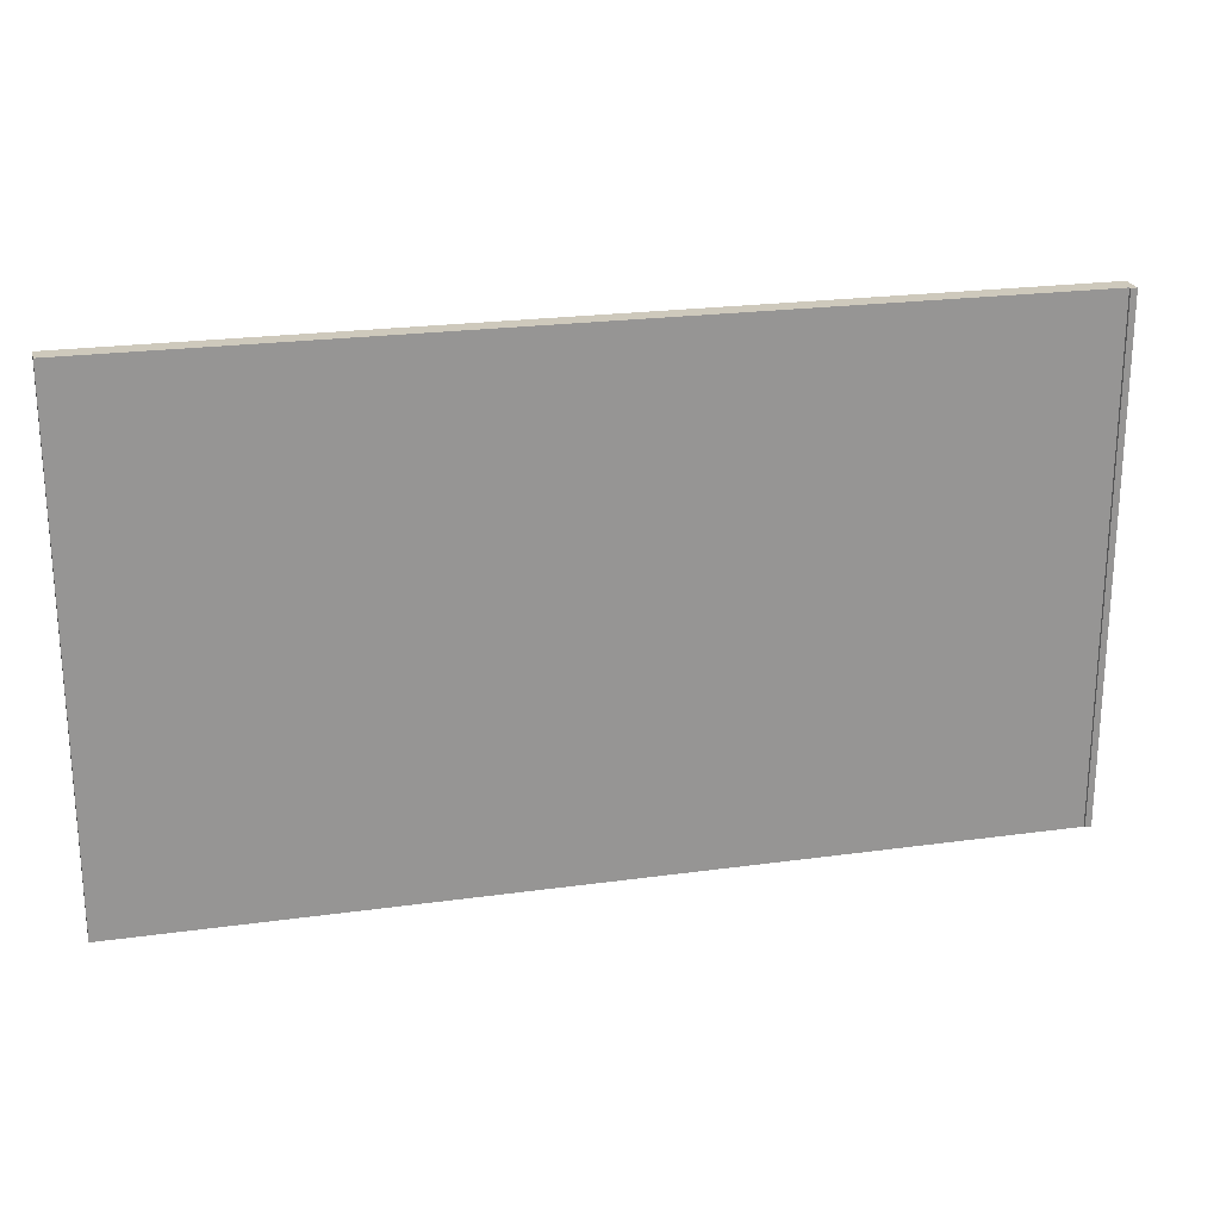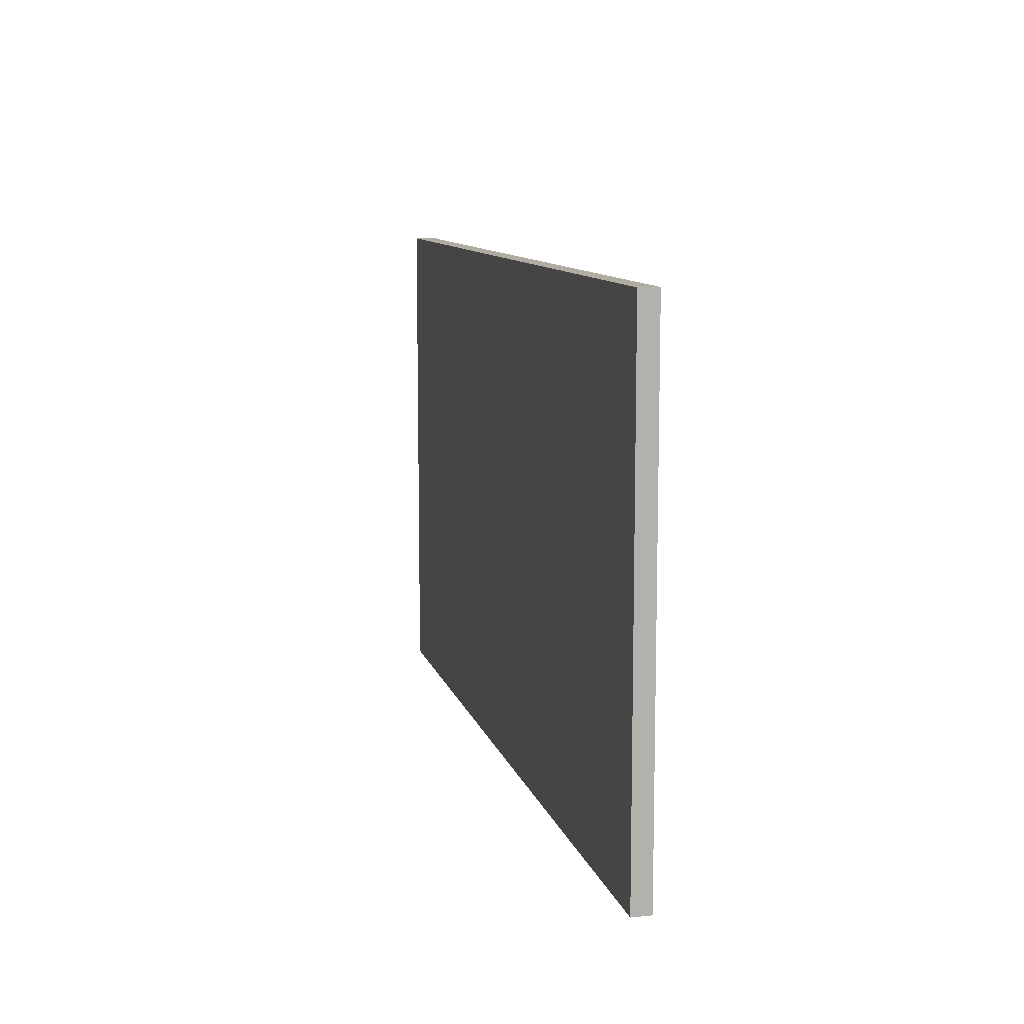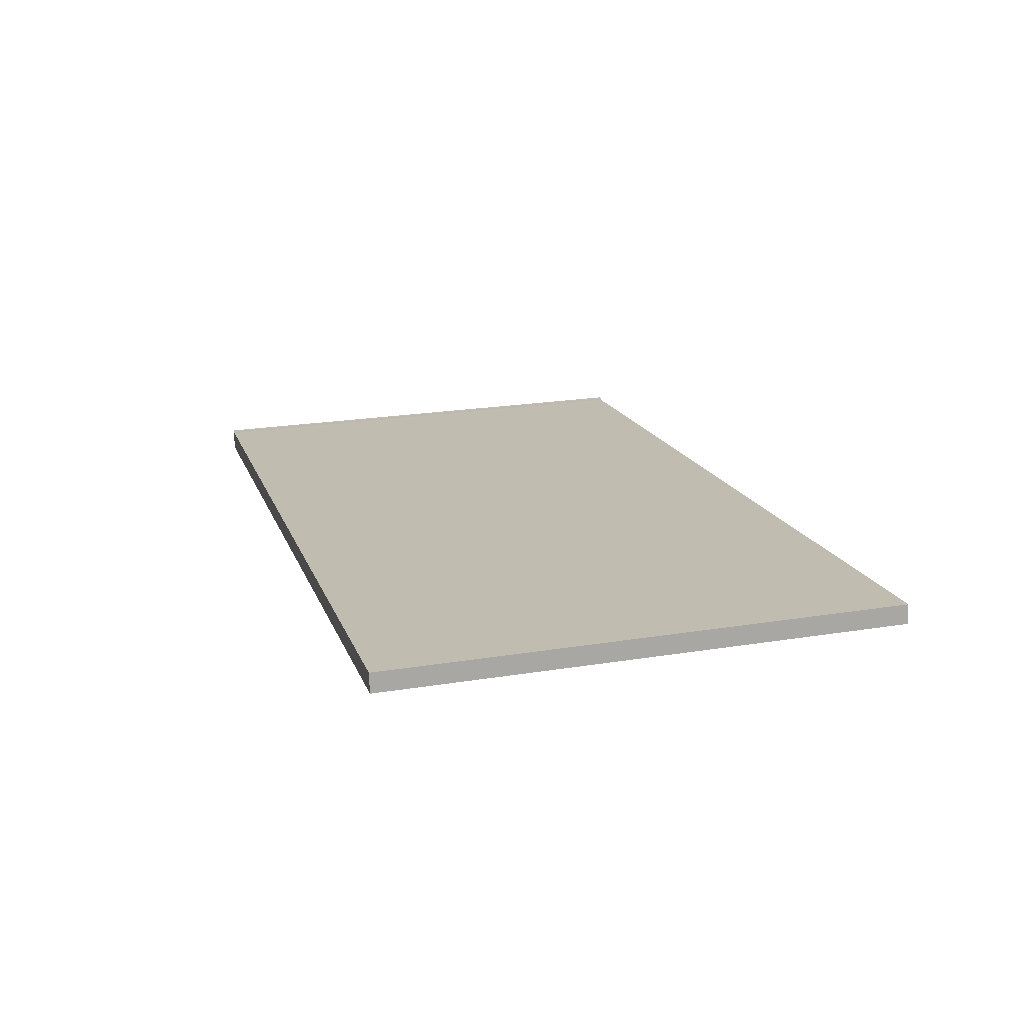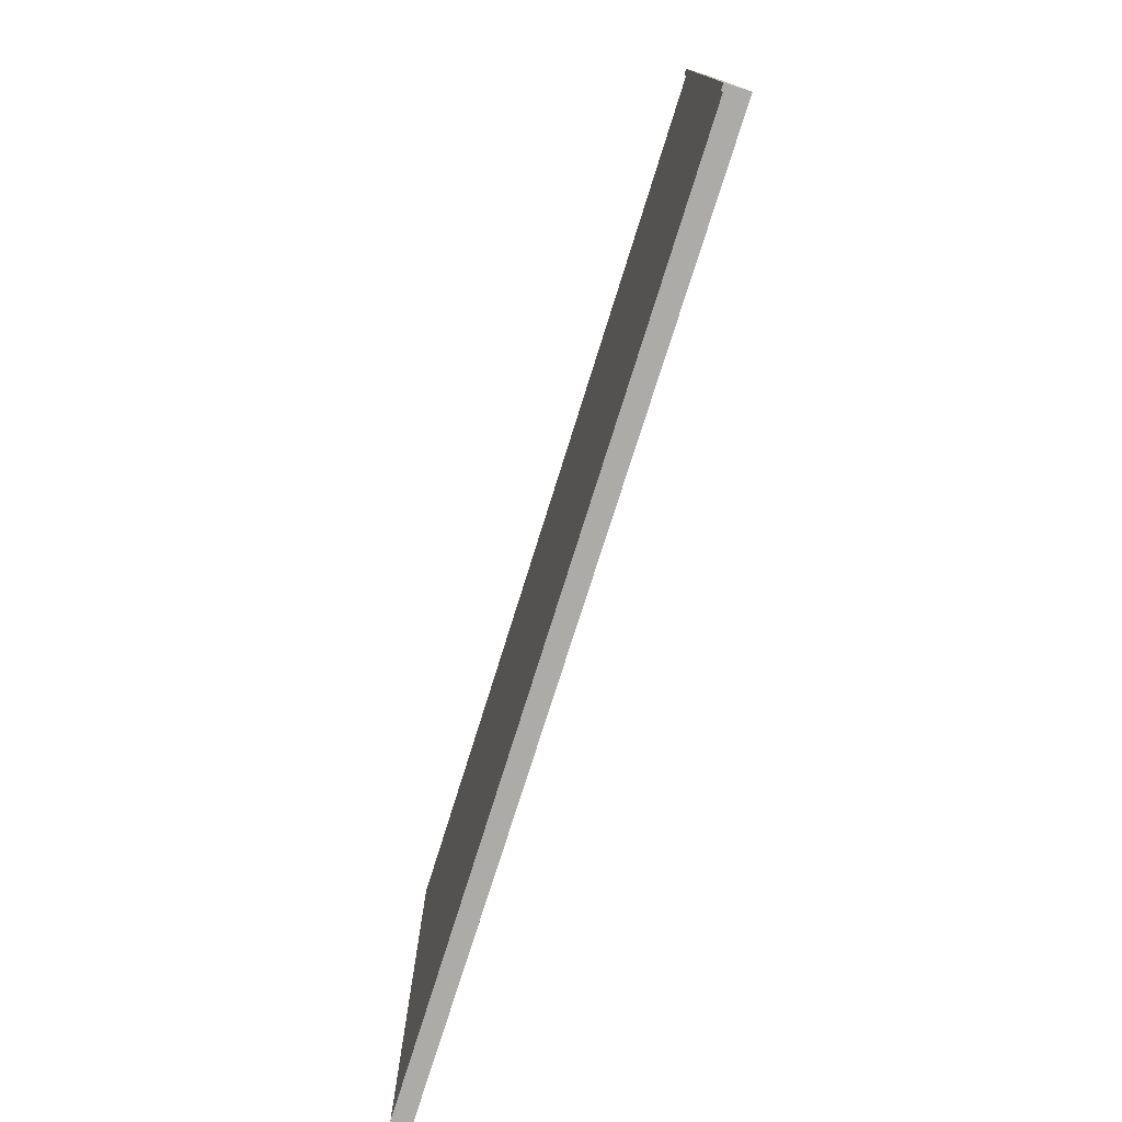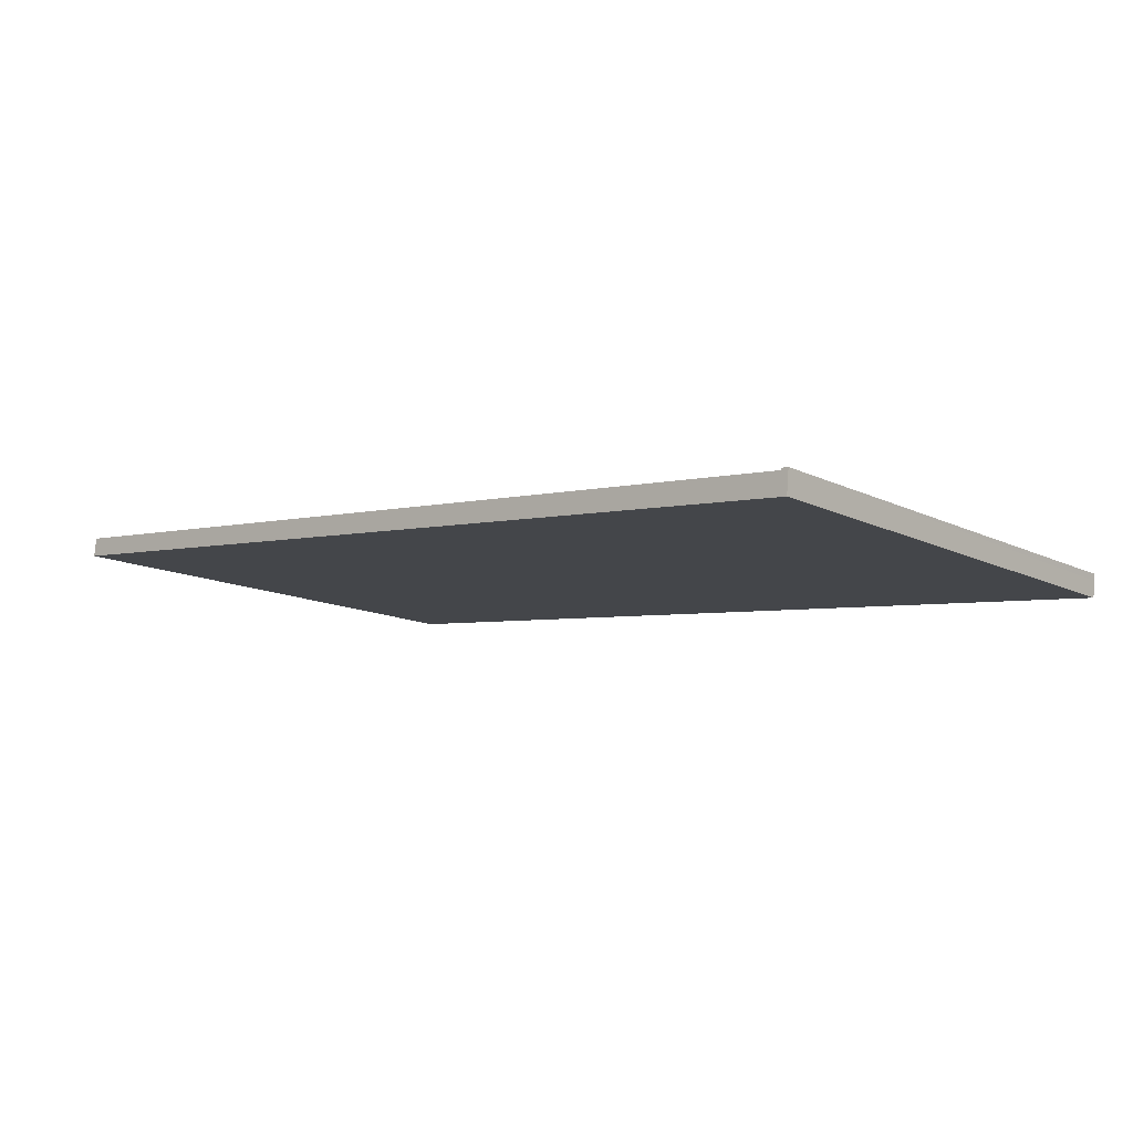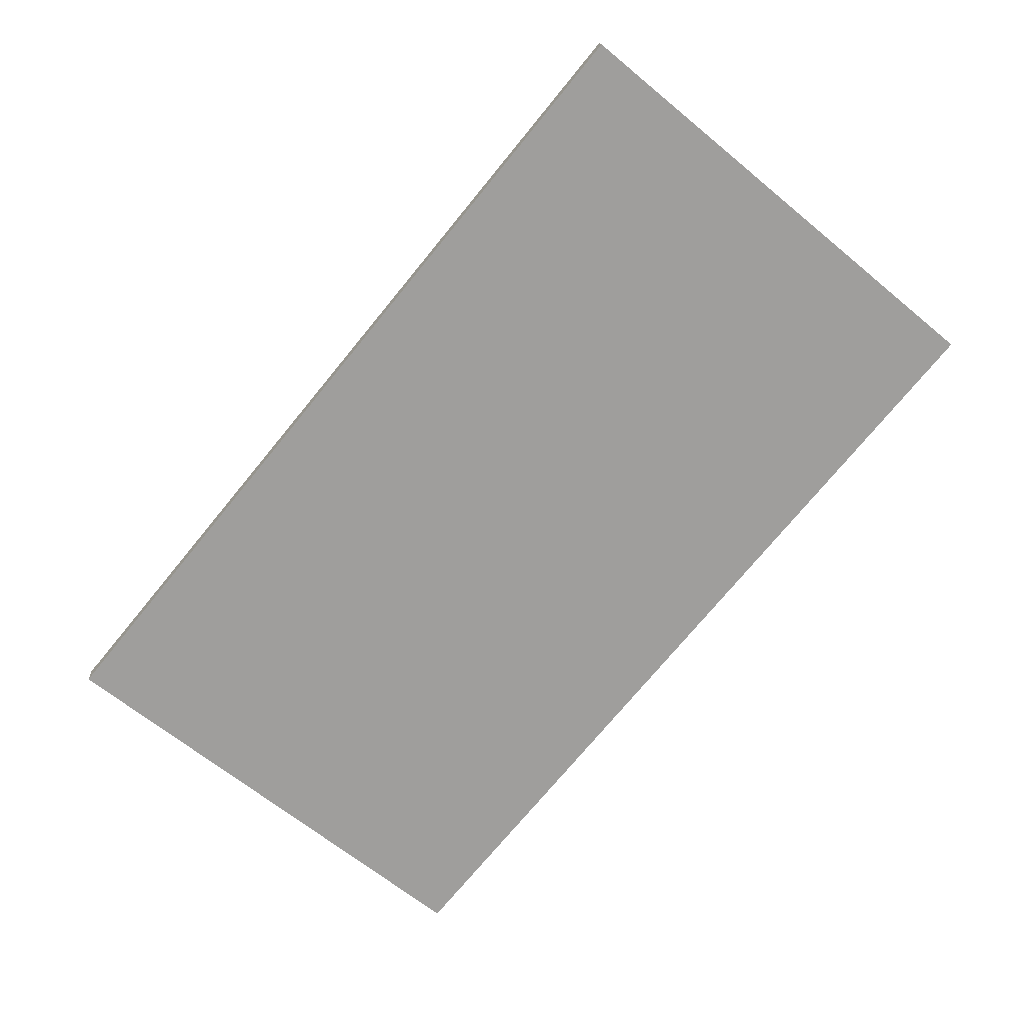
<metadata>
{"format":"obj","ext":"obj","renderer":"f3d","projection":"perspective","resolution":1024,"background":"white","views":[{"elev":22.4,"azim":-7.9,"up":"+Y"},{"elev":10.2,"azim":-97.7,"up":"+Y"},{"elev":22.0,"azim":-105.8,"up":"+Z"},{"elev":-76.2,"azim":78.2,"up":"+Y"},{"elev":-12.7,"azim":41.3,"up":"+Z"},{"elev":-66.1,"azim":-129.6,"up":"+Z"}]}
</metadata>
<code>
v  20.43 11.5 -1.516
v  20.28 11.5 -1.545
v  20.29 11.5 -1.502
v  20.42 11.5 -1.668
v  0 11.5 7.043e-16
v  0.052 11.5 0.428
v  20.38 11.5 -2.04
v  20.29 9.197e-17 -1.502
v  20.43 9.283e-17 -1.516
v  0.052 -2.621e-17 0.428
v  20.28 9.46e-17 -1.545
v  20.38 1.249e-16 -2.04
v  20.42 1.021e-16 -1.668
v  0 0 0
g defaultobject
f 1 2 3
f 2 1 4
f 2 5 6
f 5 2 4
f 5 4 7
f 8 1 3
f 1 8 9
f 10 2 6
f 2 10 11
f 9 4 1
f 4 9 7
f 7 9 12
f 12 9 13
f 12 5 7
f 5 12 14
f 14 6 5
f 6 14 10
f 11 3 2
f 3 11 8
f 8 13 9
f 13 14 12
f 14 13 11
f 11 13 8
f 14 11 10

</code>
